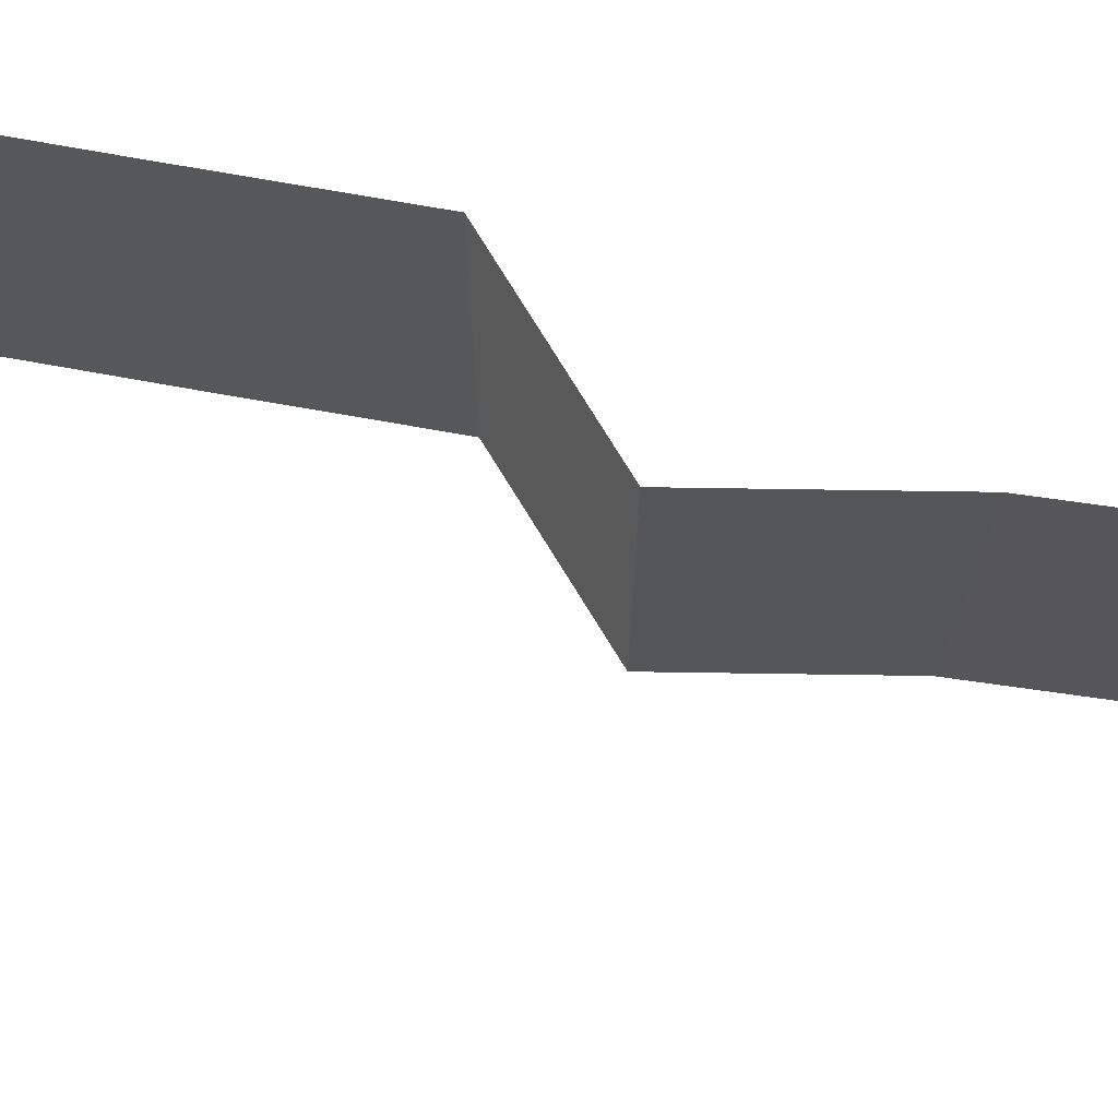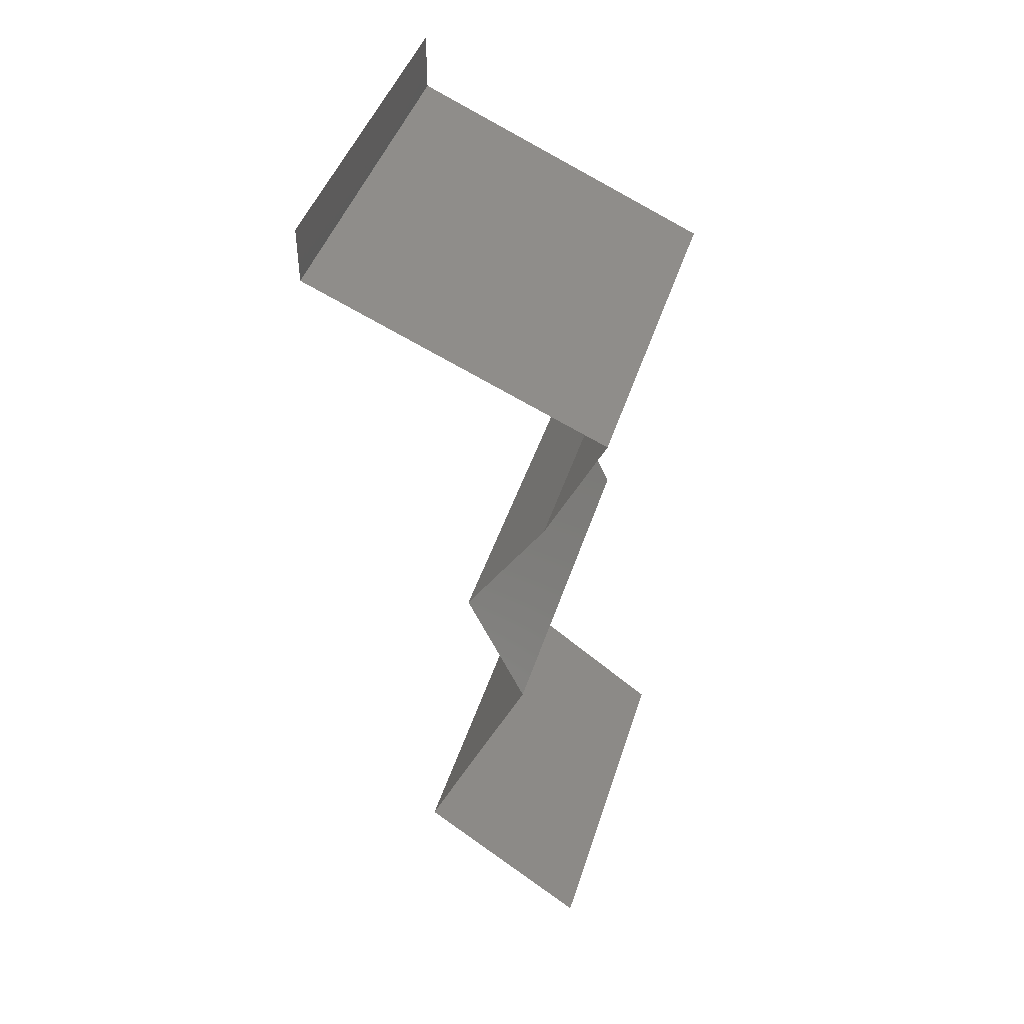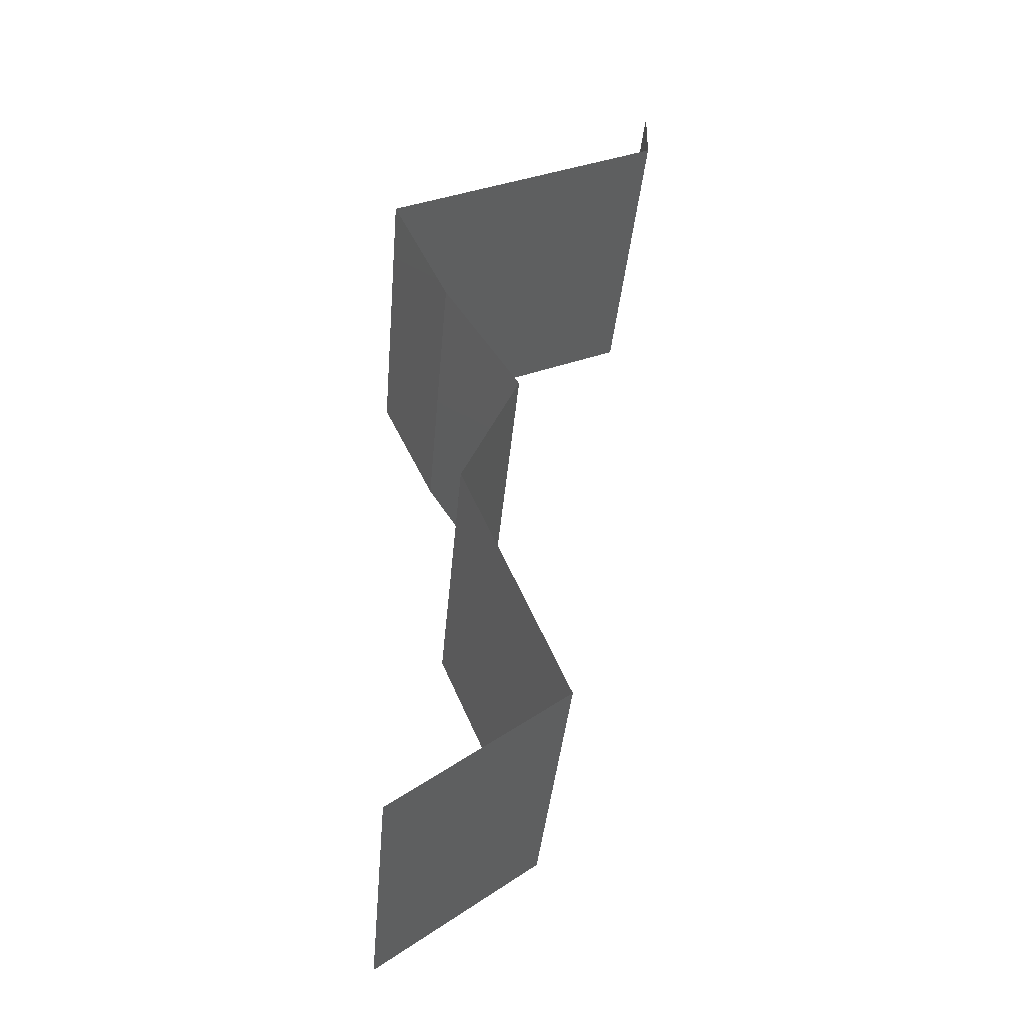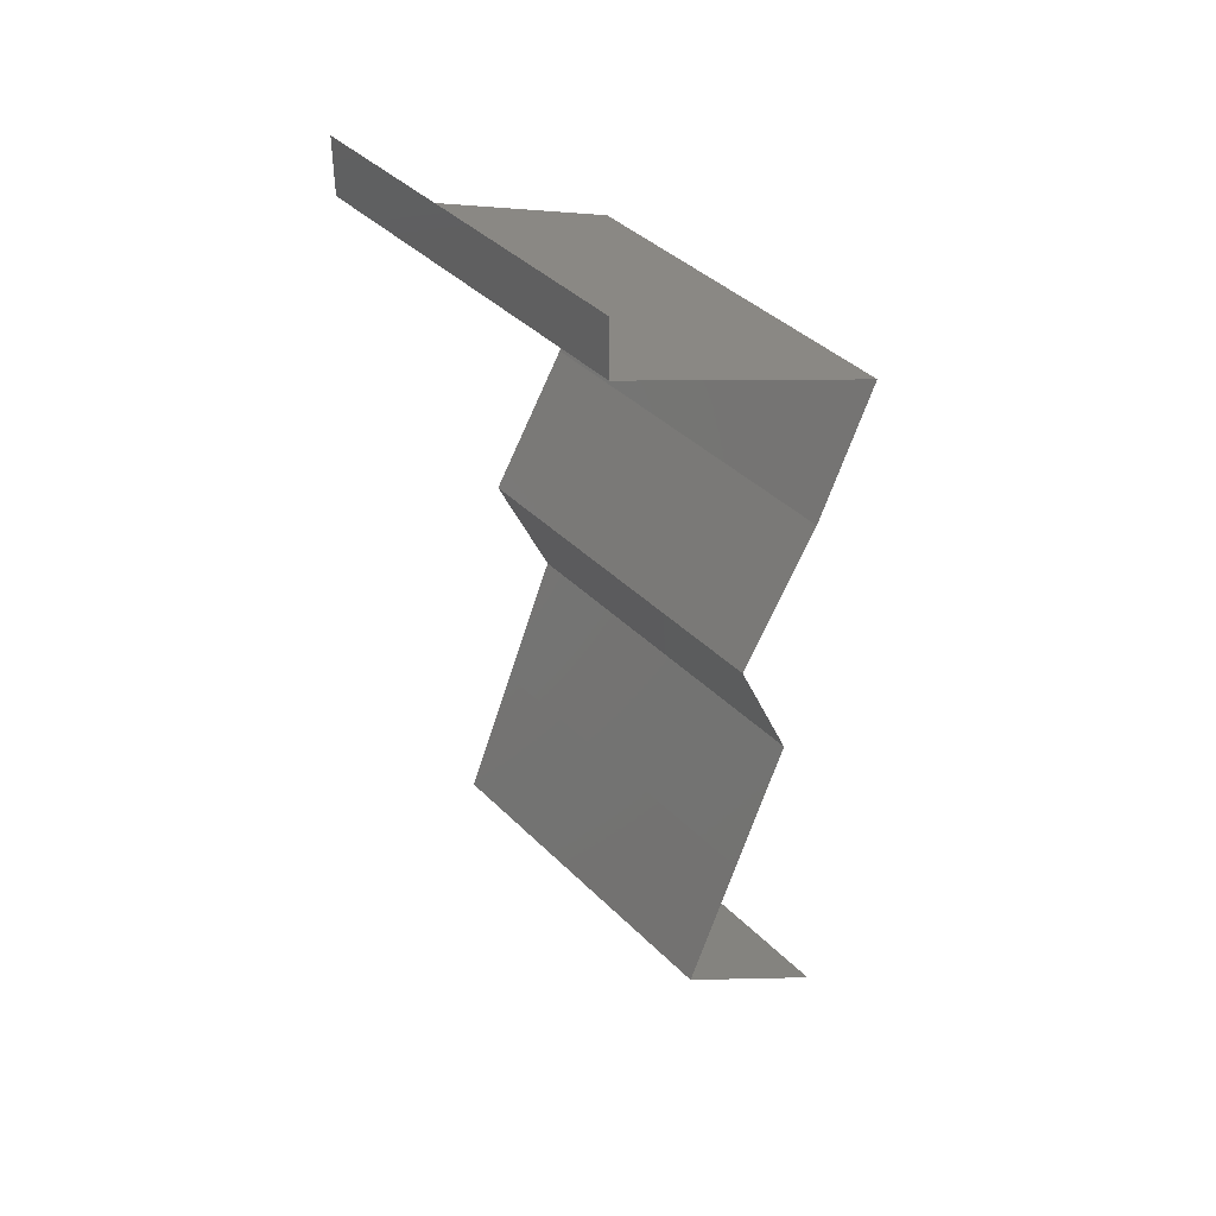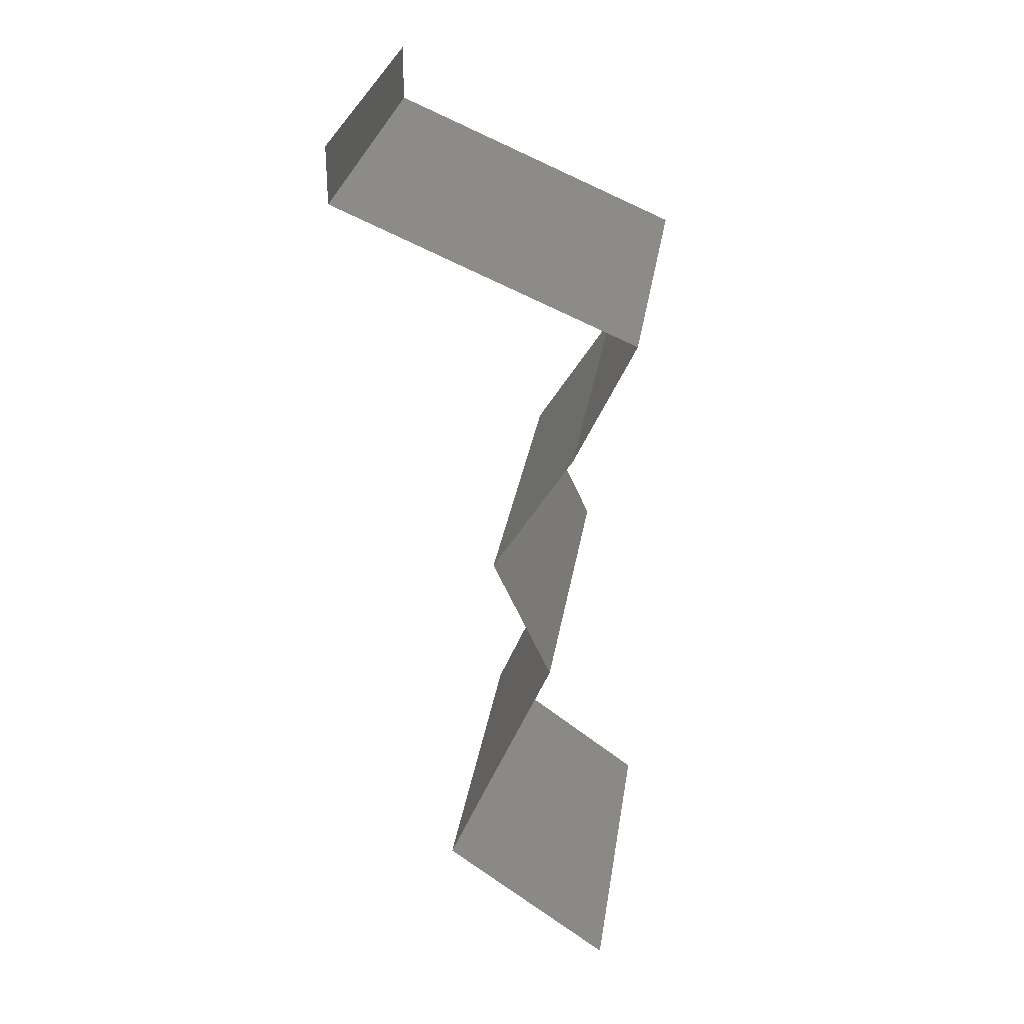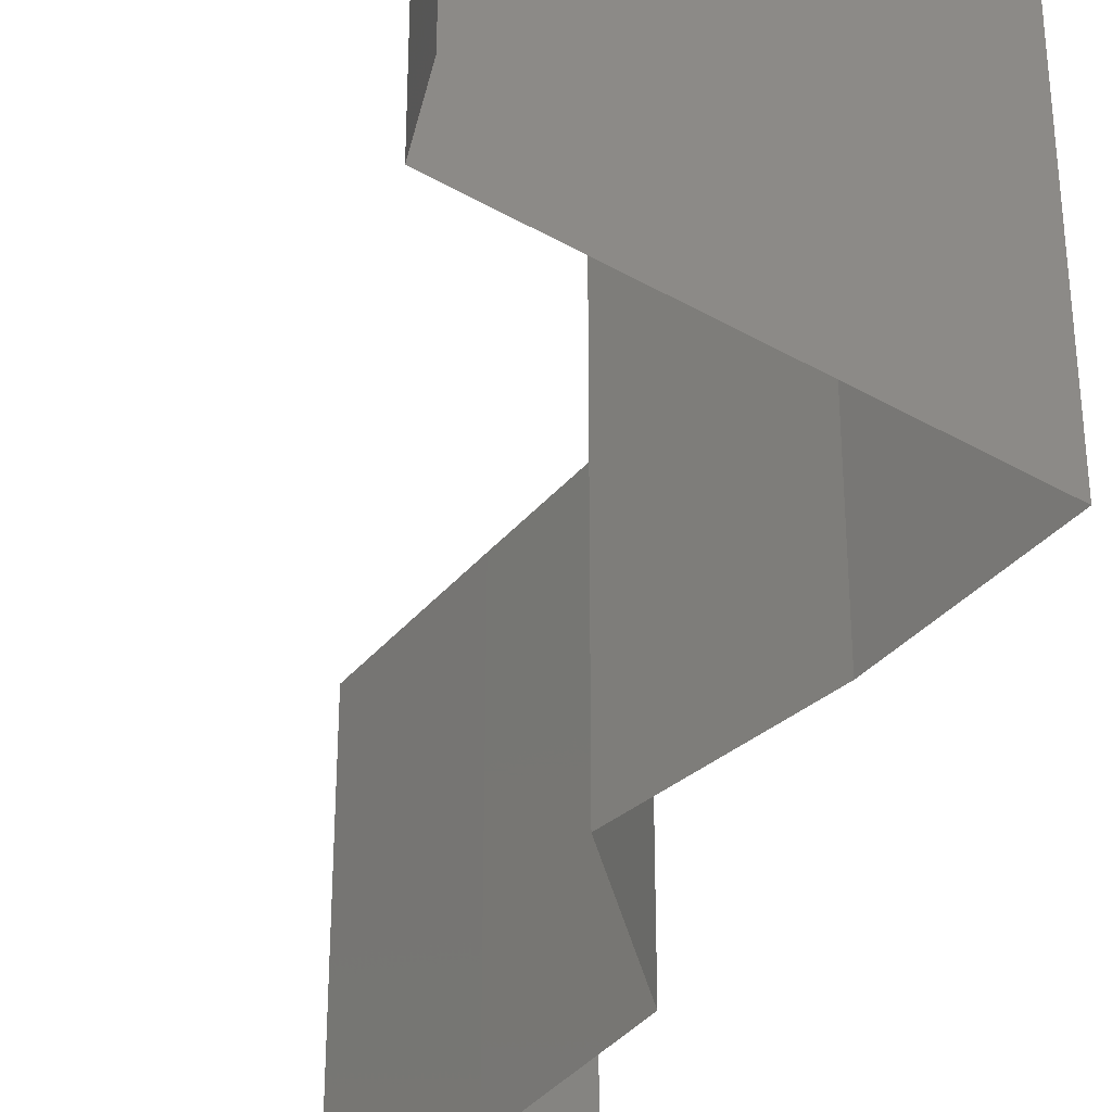
<metadata>
{"format":"stl","ext":"stl","renderer":"f3d","projection":"perspective","resolution":1024,"background":"white","views":[{"elev":76.2,"azim":123.2,"up":"+Z"},{"elev":43.9,"azim":-162.9,"up":"+Y"},{"elev":-37.3,"azim":-4.8,"up":"+Y"},{"elev":40.2,"azim":140.2,"up":"+Y"},{"elev":29.0,"azim":-171.5,"up":"+Y"},{"elev":-39.2,"azim":167.4,"up":"+Z"}]}
</metadata>
<code>
# stl→obj: 45 verts, 66 faces
v 0.04 0.05686 0
v 0.04 0.06 0
v 0.04 0.06 0.01
v 0.04 0.05686 0.01
v 0.04 0.06 0.02
v 0.04 0.05686 0.02
v 0.03307 0.05389 0.007735
v 0.03172 0.05331 0
v 0.02344 0.04975 0.01
v 0.02916 0.05221 0.01345
v 0.02344 0.04975 0.02
v 0.03172 0.05331 0.02
v 0.02344 0.04975 0
v 0.02773 0.0516 0.005221
v 0.03479 0.05463 0.01424
v 0.0268 0.04265 0
v 0.02512 0.0462 0.005
v 0.0268 0.04265 0.01
v 0.02512 0.0462 0.015
v 0.0268 0.04265 0.02
v 0.0313 0.03554 0
v 0.02905 0.03909 0.005
v 0.0313 0.03554 0.01
v 0.02905 0.03909 0.015
v 0.0313 0.03554 0.02
v 0.02796 0.02843 0
v 0.02963 0.03199 0.005
v 0.02796 0.02843 0.01
v 0.02963 0.03199 0.015
v 0.02796 0.02843 0.02
v 0.0295 0.02488 0.015
v 0.03103 0.02132 0
v 0.0295 0.02488 0.005
v 0.03103 0.02132 0.01
v 0.03103 0.02132 0.02
v 0.03255 0.01777 0.015
v 0.03407 0.01422 0
v 0.03255 0.01777 0.005
v 0.03407 0.01422 0.01
v 0.03407 0.01422 0.02
v 0.02927 0.01066 0.005916
v 0.02446 0.007108 0
v 0.02446 0.007108 0.02
v 0.02927 0.01066 0.01398
v 0.02446 0.007108 0.01
f 1 2 3
f 4 5 6
f 3 5 4
f 1 3 4
f 1 7 8
f 4 7 1
f 9 10 11
f 11 10 12
f 13 14 9
f 6 15 4
f 8 14 13
f 12 15 6
f 10 14 7
f 9 14 10
f 15 10 7
f 15 7 4
f 7 14 8
f 12 10 15
f 16 17 18
f 11 19 9
f 18 19 20
f 9 17 13
f 13 17 16
f 9 19 18
f 20 19 11
f 18 17 9
f 21 22 23
f 20 24 18
f 23 24 25
f 18 22 16
f 16 22 21
f 25 24 20
f 18 24 23
f 23 22 18
f 26 27 28
f 25 29 23
f 28 29 30
f 23 27 21
f 21 27 26
f 23 29 28
f 30 29 25
f 28 27 23
f 30 31 28
f 32 33 34
f 28 33 26
f 34 31 35
f 34 33 28
f 28 31 34
f 35 31 30
f 26 33 32
f 35 36 34
f 37 38 39
f 34 38 32
f 39 36 40
f 34 36 39
f 39 38 34
f 32 38 37
f 40 36 35
f 37 41 42
f 43 44 40
f 42 41 45
f 40 44 39
f 45 41 44
f 44 41 39
f 45 44 43
f 39 41 37

</code>
